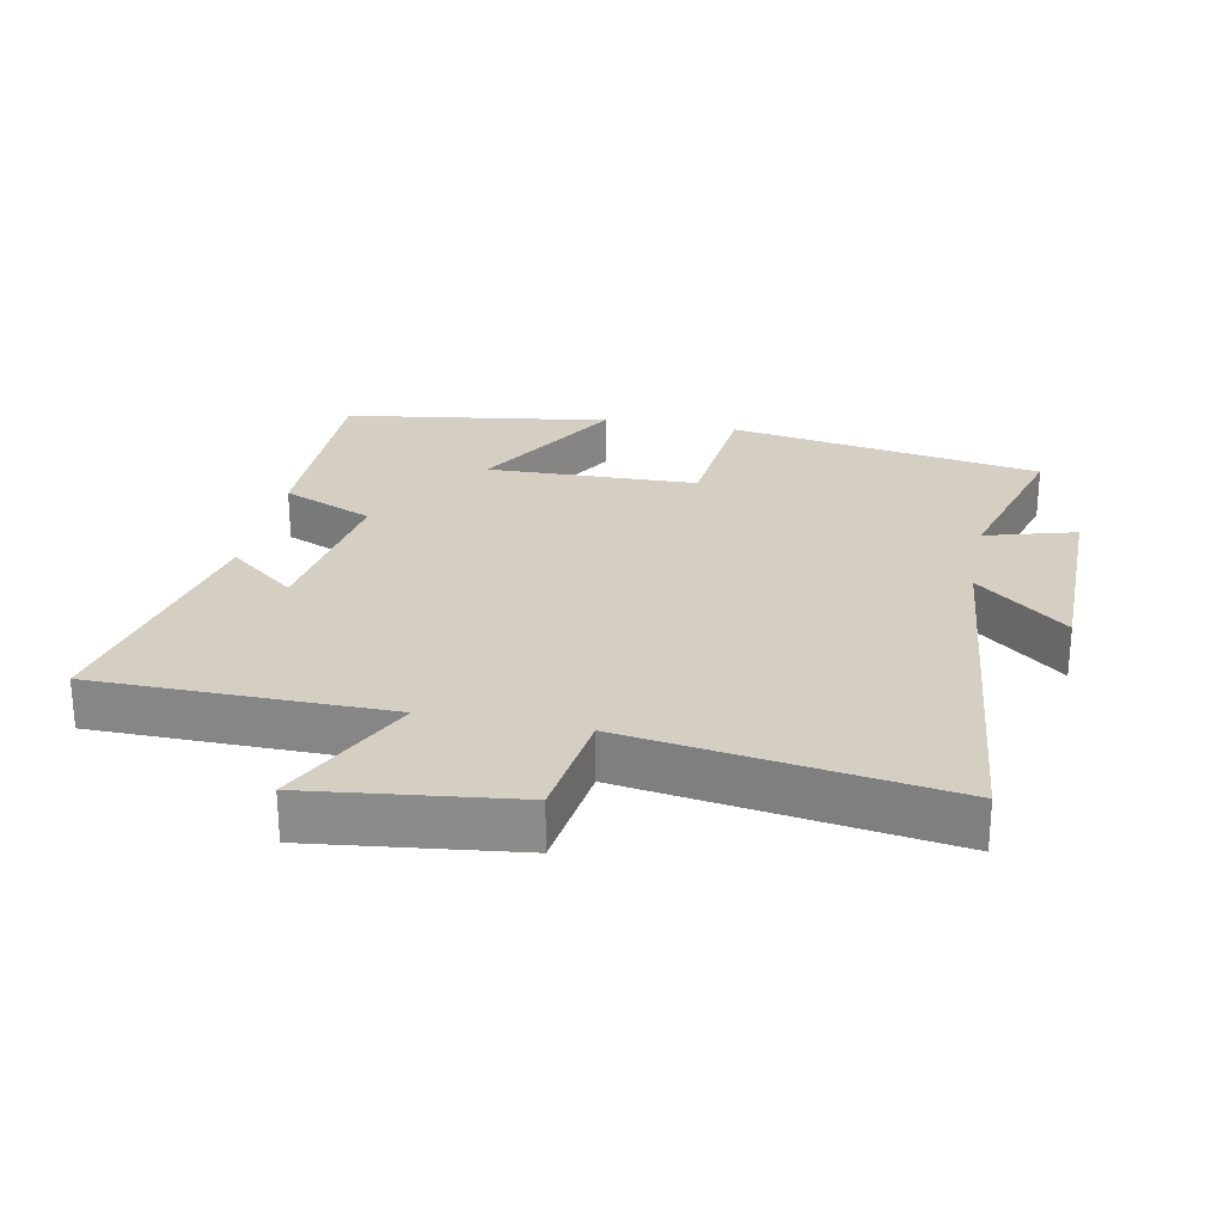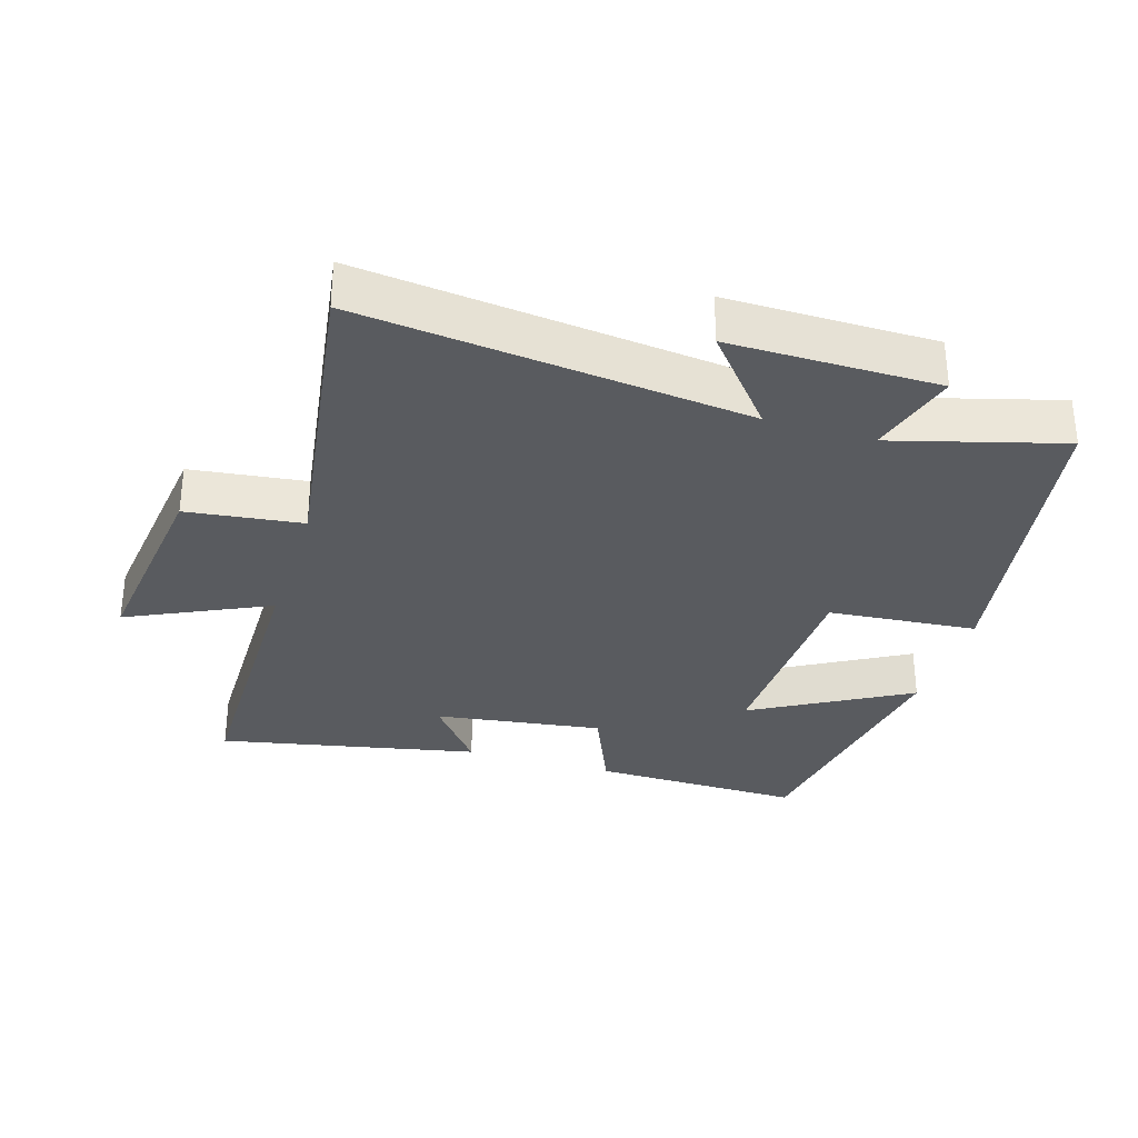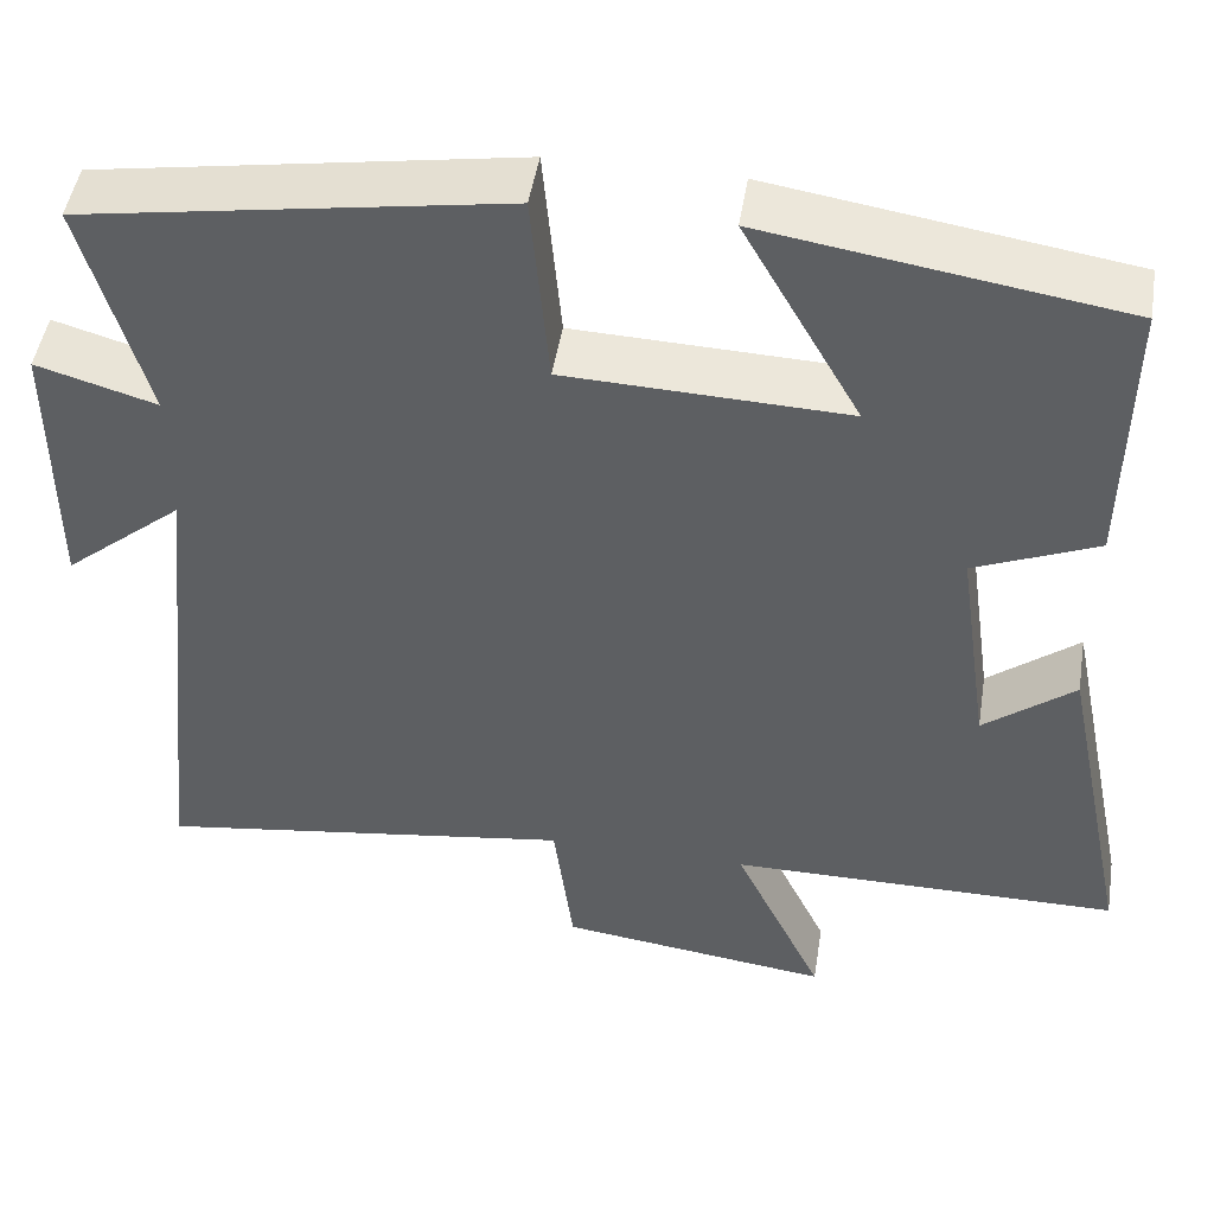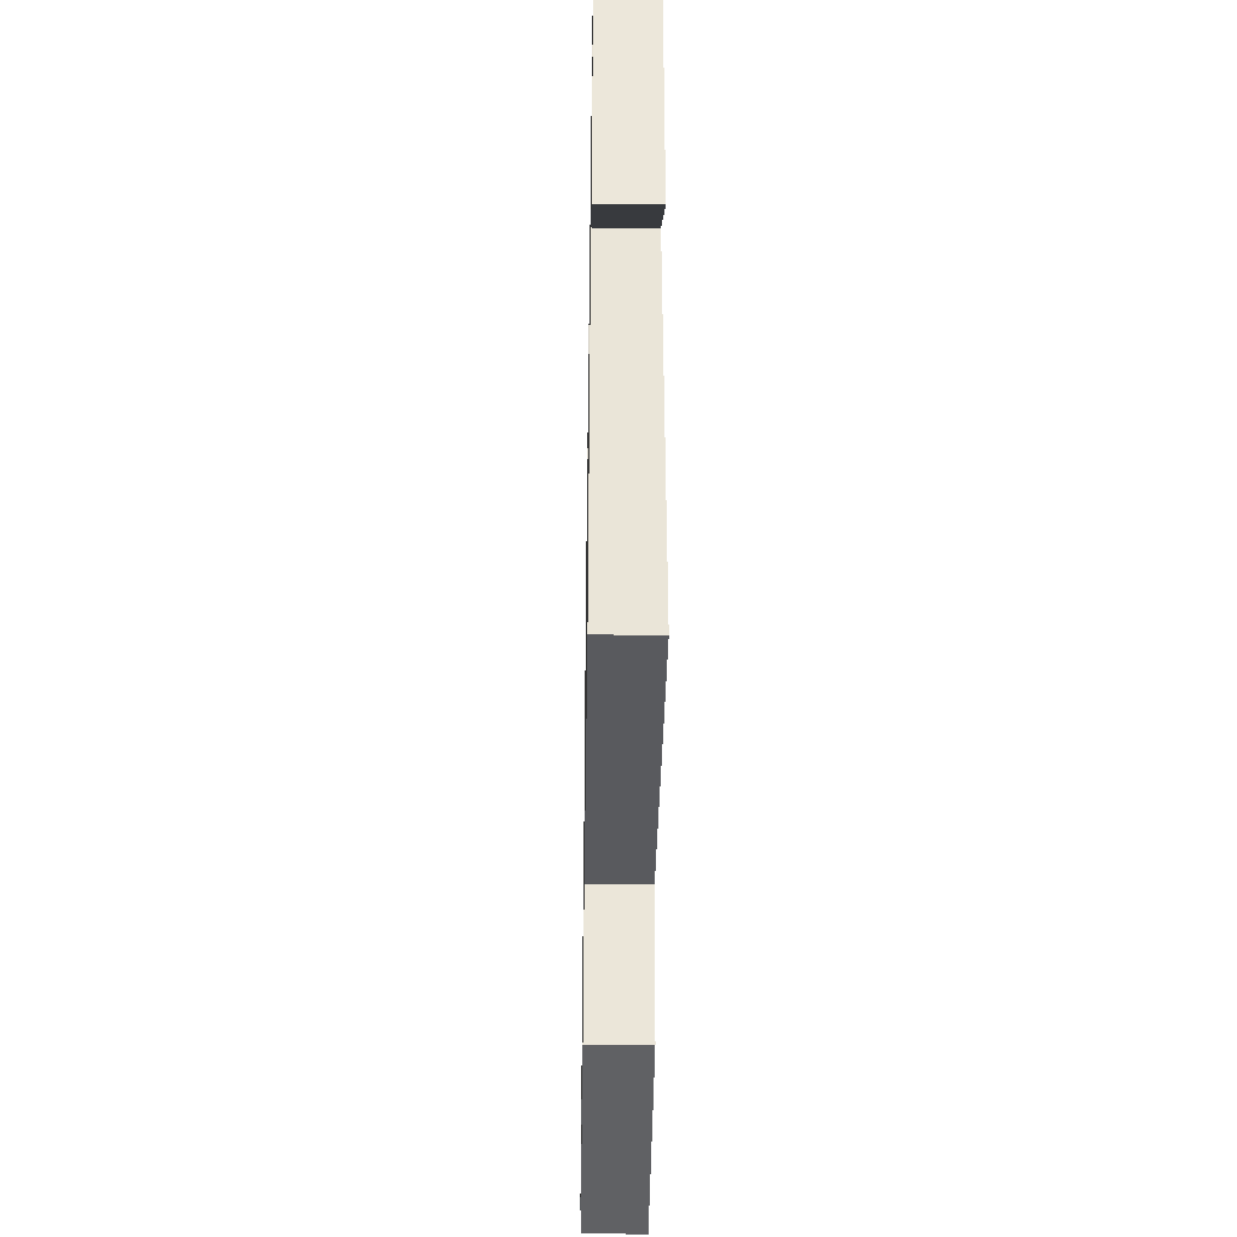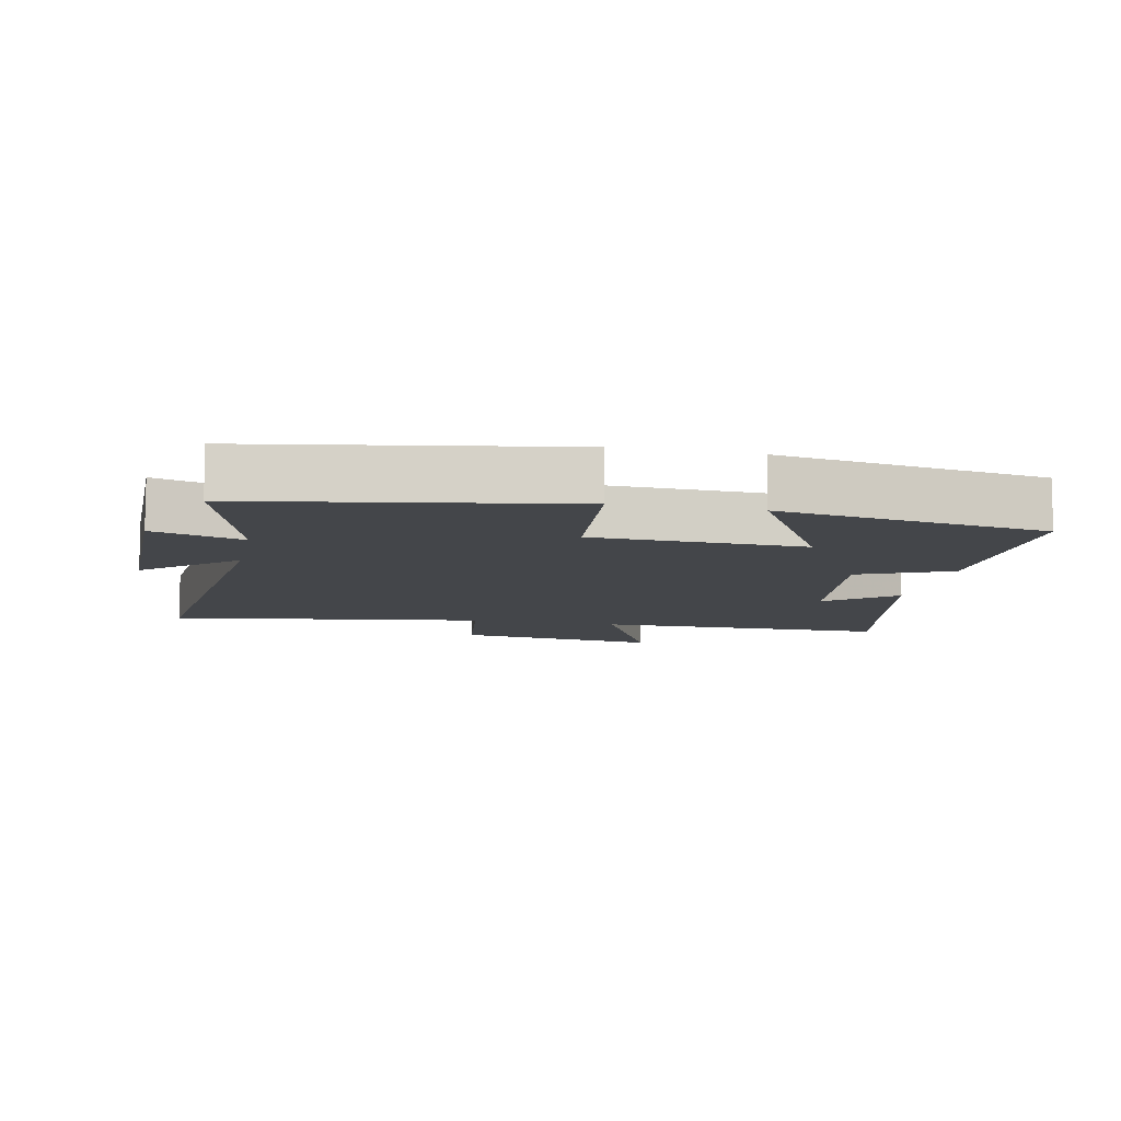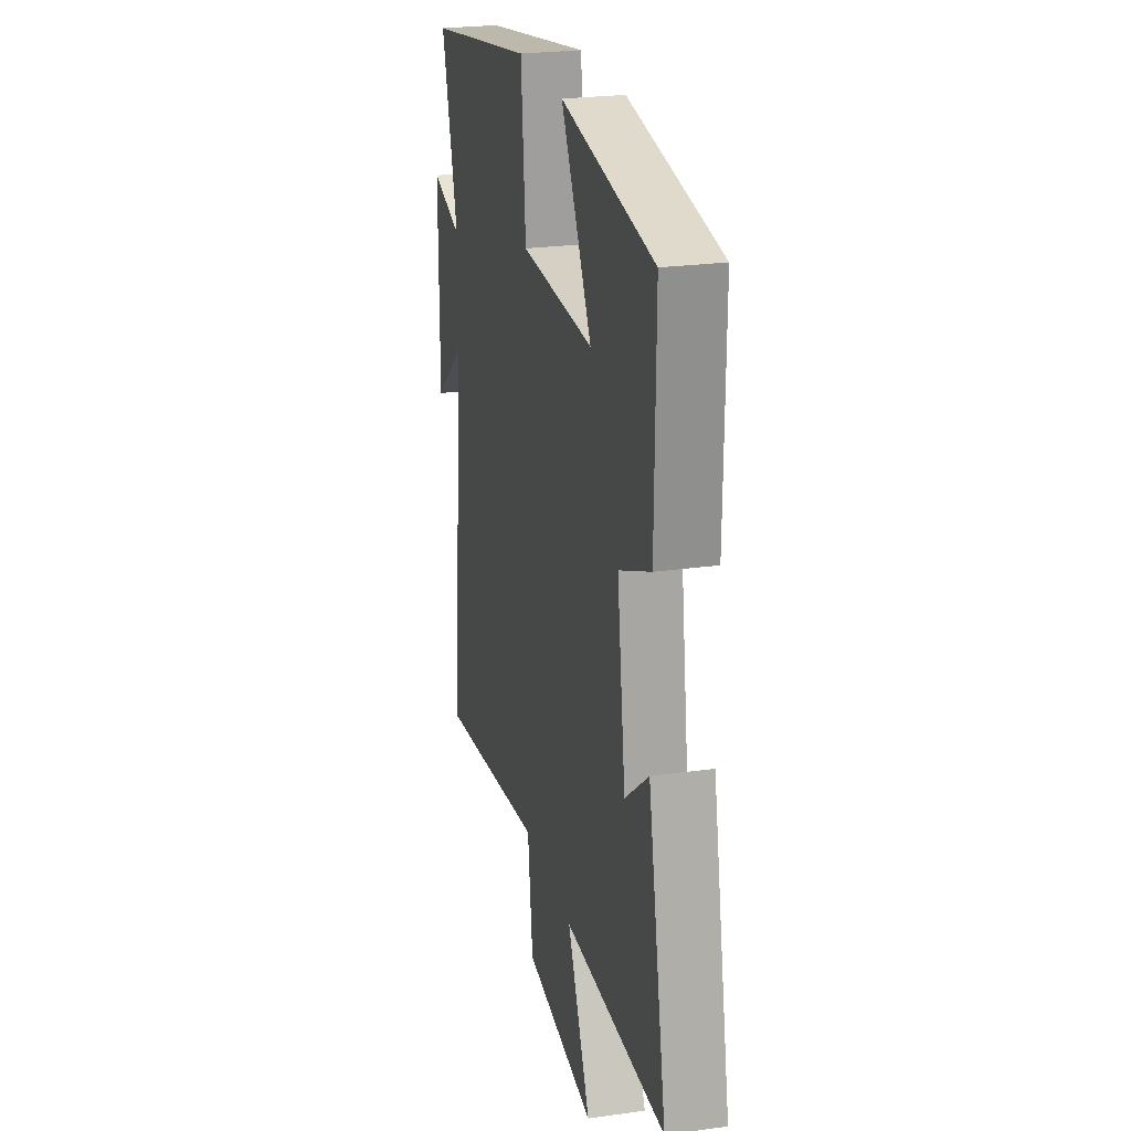
<metadata>
{"format":"obj","ext":"obj","renderer":"f3d","projection":"perspective","resolution":1024,"background":"white","views":[{"elev":25.7,"azim":-168.6,"up":"+Y"},{"elev":-32.1,"azim":-107.2,"up":"+Y"},{"elev":48.1,"azim":9.2,"up":"+Z"},{"elev":-39.9,"azim":-90.9,"up":"+Z"},{"elev":-9.7,"azim":-11.7,"up":"+Y"},{"elev":24.2,"azim":76.8,"up":"+Z"}]}
</metadata>
<code>
v -0.571 0.07 0.421
v -0.099 0.07 0.5
v -0.079 0.07 0.277
v 0.237 0.07 0.267
v 0.105 0.07 0.5
v 0.504 0.07 0.439
v 0.5 0.07 0.122
v 0.362 0.07 0.063
v 0.398 0.07 -0.189
v 0.5 0.07 -0.108
v 0.58 0.07 -0.497
v 0.141 0.07 -0.5
v 0.241 0.07 -0.711
v -0.065 0.07 -0.673
v -0.087 0.07 -0.5
v -0.561 0.07 -0.57
v -0.5 0.07 0.008
v -0.635 0.07 -0.105
v -0.635 0.07 0.207
v -0.5 0.07 0.168
v -0.571 0 0.421
v -0.099 0 0.5
v -0.079 0 0.277
v 0.237 0 0.267
v 0.105 0 0.5
v 0.504 0 0.439
v 0.5 0 0.122
v 0.362 0 0.063
v 0.398 0 -0.189
v 0.5 0 -0.108
v 0.58 0 -0.497
v 0.141 0 -0.5
v 0.241 0 -0.711
v -0.065 0 -0.673
v -0.087 0 -0.5
v -0.561 0 -0.57
v -0.5 0 0.008
v -0.635 0 -0.105
v -0.635 0 0.207
v -0.5 0 0.168
f 17 18 19 20
f 15 16 17
f 15 17 20
f 12 13 14 15
f 9 10 11 12
f 15 20 1
f 12 15 1
f 9 12 1
f 8 9 1
f 6 7 8
f 5 6 8
f 4 5 8
f 1 2 3
f 8 1 3
f 3 4 8
f 40 39 38 37
f 37 36 35
f 40 37 35
f 35 34 33 32
f 32 31 30 29
f 21 40 35
f 21 35 32
f 21 32 29
f 21 29 28
f 28 27 26
f 28 26 25
f 28 25 24
f 23 22 21
f 23 21 28
f 28 24 23
f 1 21 22 2
f 2 22 23 3
f 3 23 24 4
f 4 24 25 5
f 5 25 26 6
f 6 26 27 7
f 7 27 28 8
f 8 28 29 9
f 9 29 30 10
f 10 30 31 11
f 11 31 32 12
f 12 32 33 13
f 13 33 34 14
f 14 34 35 15
f 15 35 36 16
f 16 36 37 17
f 17 37 38 18
f 18 38 39 19
f 19 39 40 20
f 20 40 21 1

</code>
